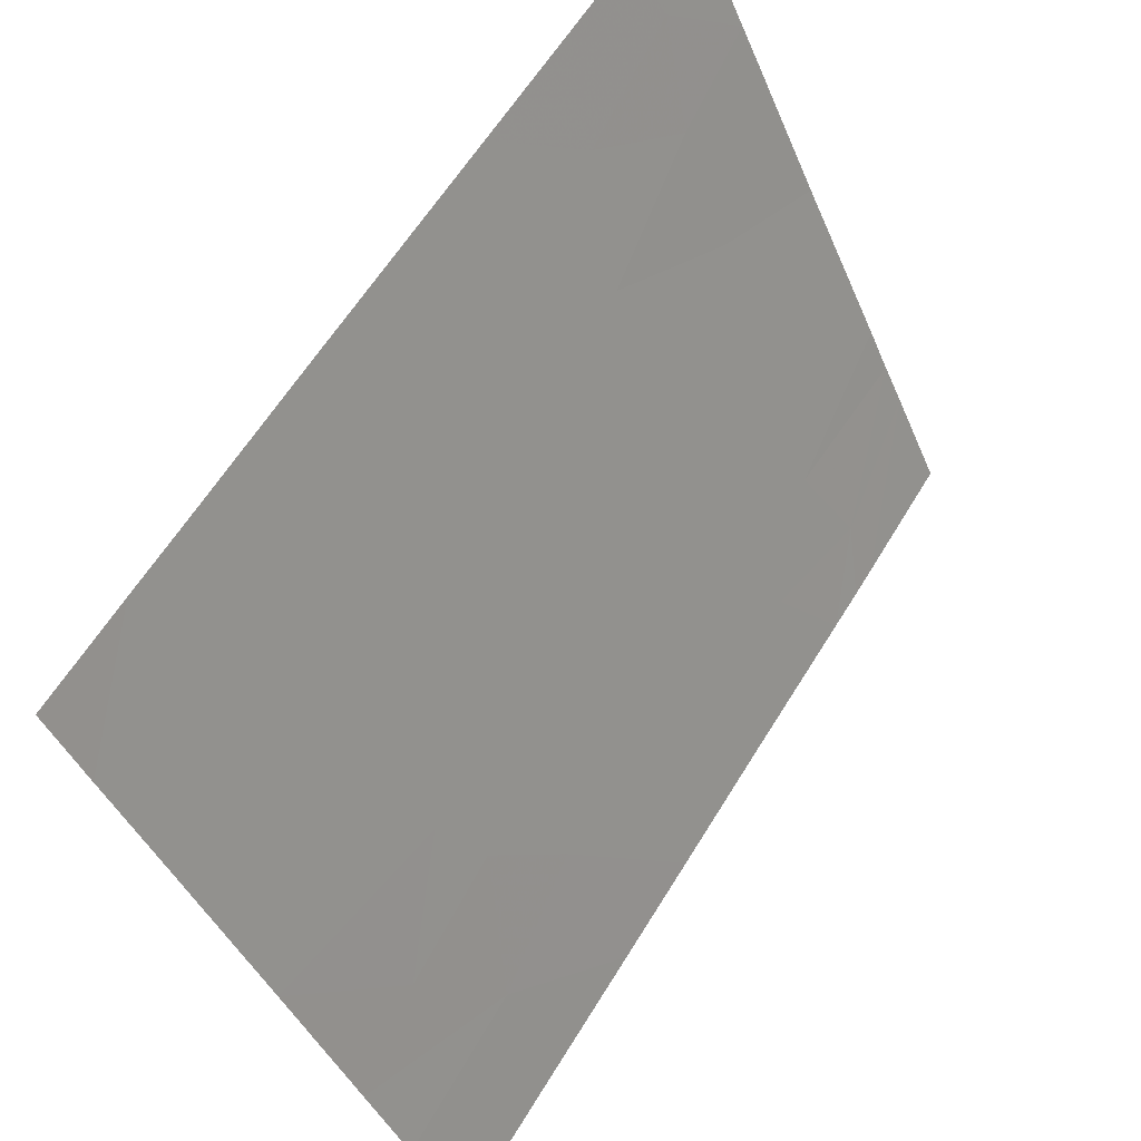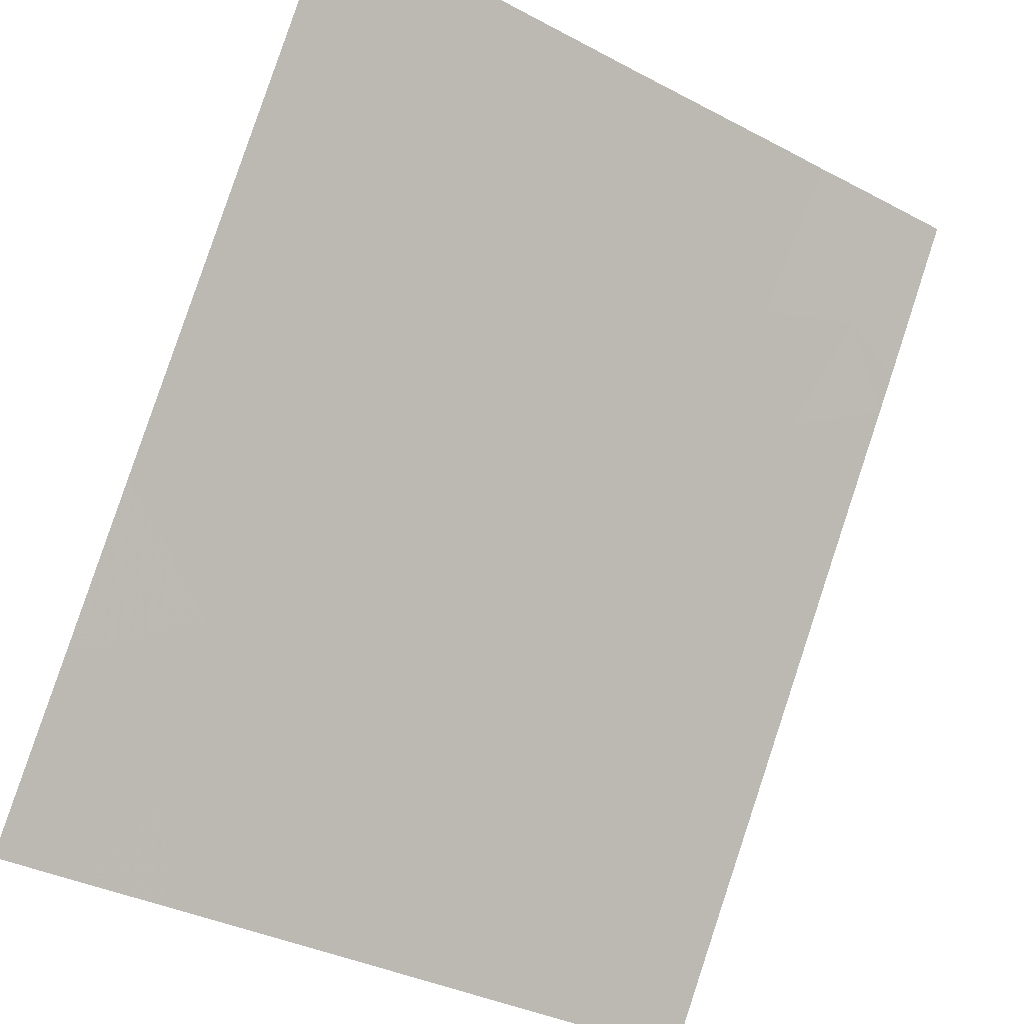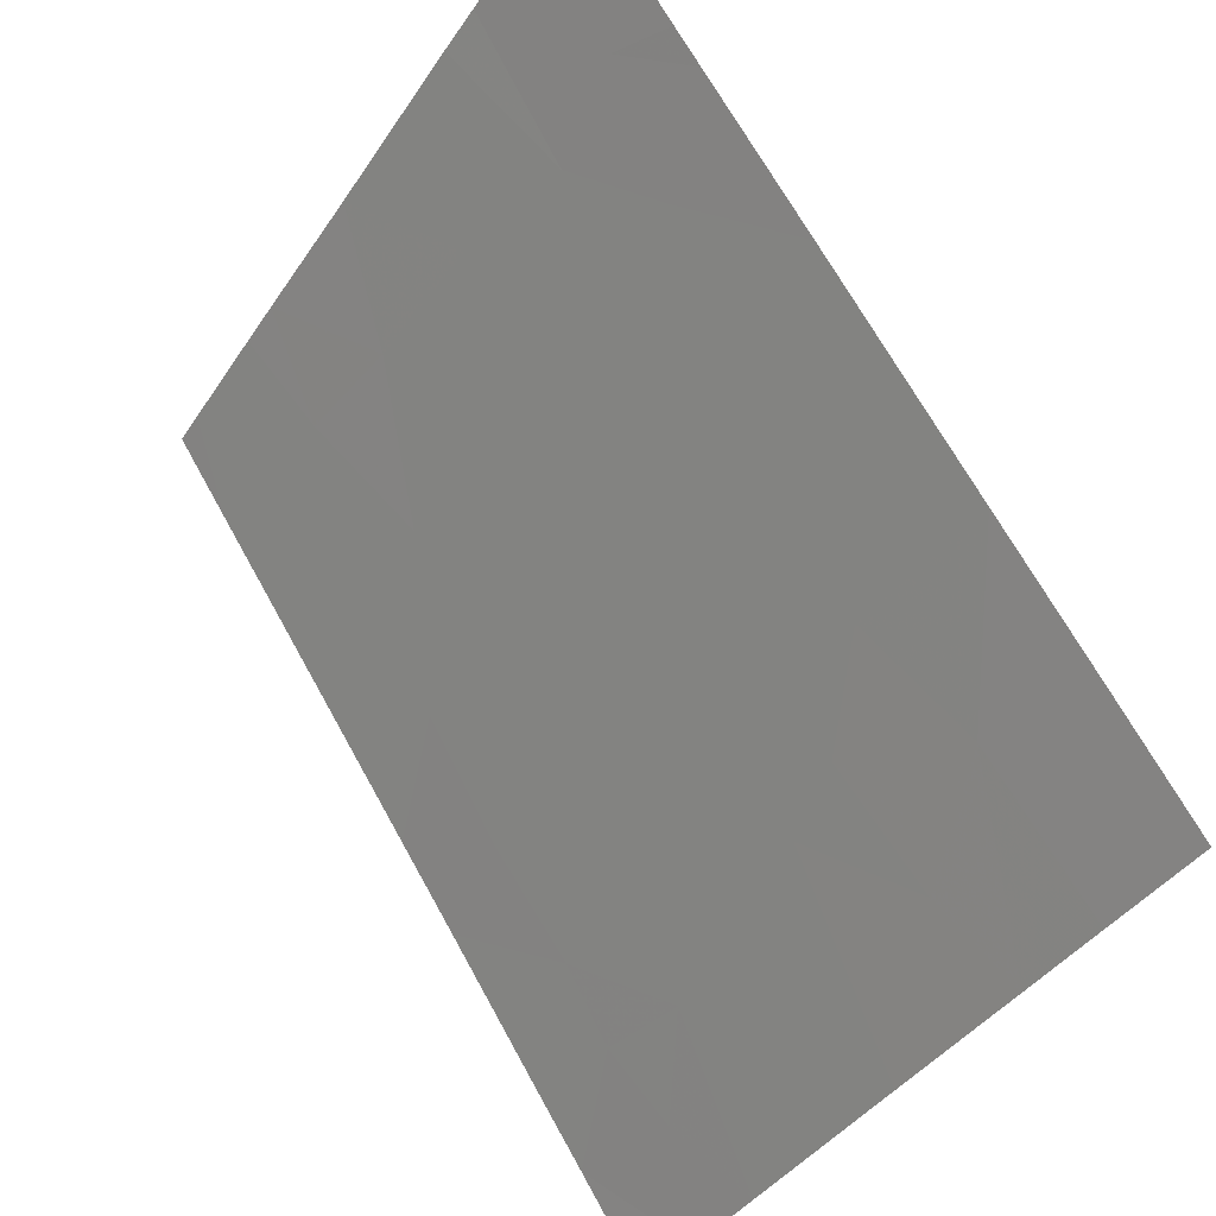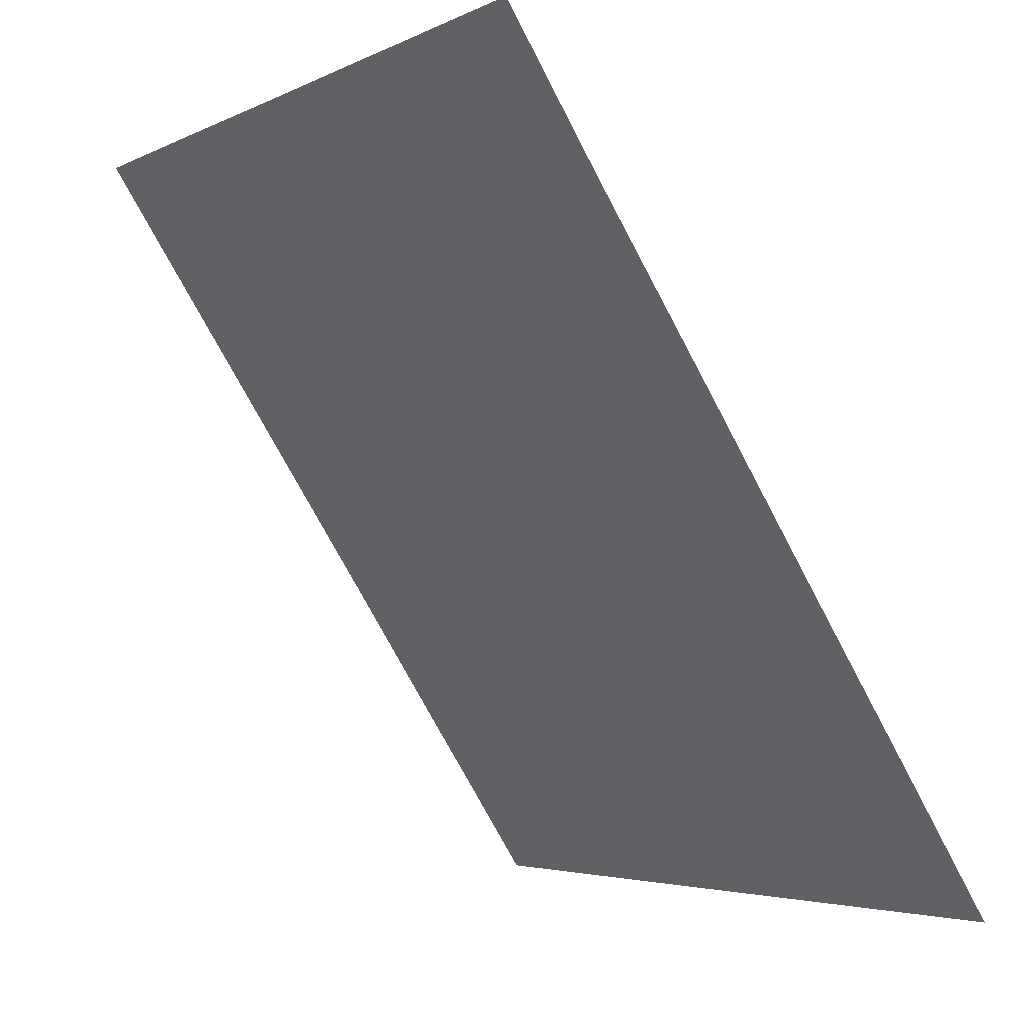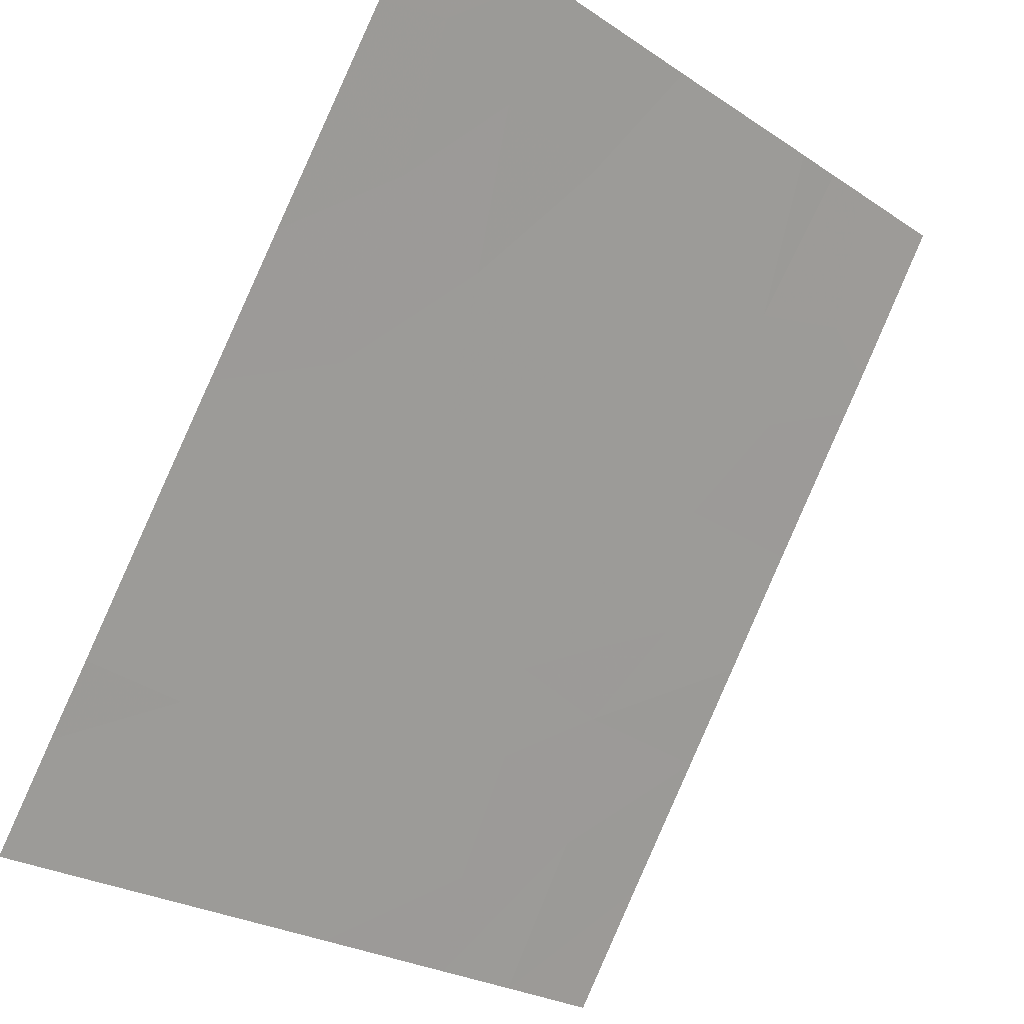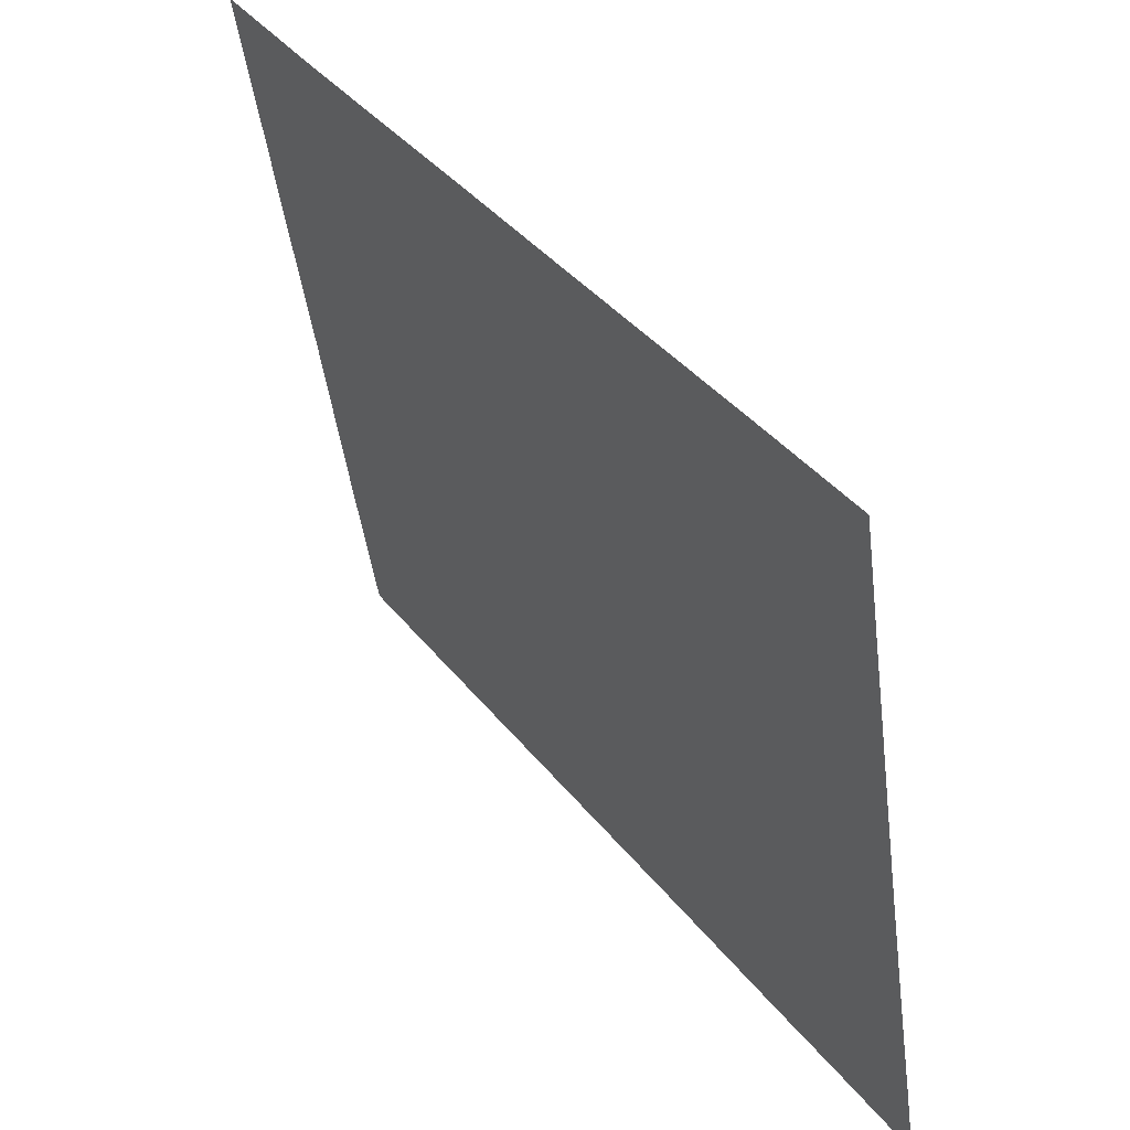
<metadata>
{"format":"obj","ext":"obj","renderer":"f3d","projection":"perspective","resolution":1024,"background":"white","views":[{"elev":-43.0,"azim":-158.2,"up":"+Y"},{"elev":-36.0,"azim":-124.5,"up":"+Y"},{"elev":-39.9,"azim":-30.2,"up":"+Y"},{"elev":-4.0,"azim":-33.3,"up":"+Y"},{"elev":-25.5,"azim":-136.4,"up":"+Y"},{"elev":-46.3,"azim":7.4,"up":"+Y"}]}
</metadata>
<code>
v 32.76 21.04 20.35
v 33.01 20.66 20.13
v 32.95 20.75 20.44
v 32.79 20.99 19.27
v 33.1 20.54 19.3
v 32.93 20.8 19.16
v 31.74 22.55 21.19
v 31.74 22.55 21.46
v 31.81 22.45 21.46
v 32.81 20.97 20.81
v 33.1 20.54 20.96
v 33.24 20.32 20.5
v 31.85 22.39 18.46
v 31.61 22.74 18.74
v 31.65 22.7 18.46
v 32.28 21.75 20.86
v 32.28 21.75 21.46
v 32.47 21.47 20.57
v 32.56 21.34 20.99
v 32.14 21.96 18.46
v 31.93 22.27 18.85
v 32.08 22.06 20.57
v 32.15 21.95 19.93
v 32.52 21.39 20.03
v 32.89 20.85 18.92
v 32.02 22.14 21.06
v 31.8 22.46 20.77
v 32.89 20.85 19.79
v 33.22 20.36 18.46
v 33.05 20.61 18.46
v 33.07 20.59 18.89
v 31.74 22.56 20.23
v 31.44 23 20.61
v 31.54 22.85 20.23
v 33.16 20.45 21.46
v 33.46 20 20.99
v 33.46 20 21.46
v 33.46 20 20.61
v 32.82 20.94 21.46
v 31.44 23 21.01
v 31.44 23 21.46
v 32.46 21.49 18.46
v 32.32 21.69 18.93
v 32.36 21.63 19.5
v 32.03 22.12 19.33
v 32.62 21.26 18.89
v 32.65 21.21 20.68
v 31.44 23 19.85
v 31.44 23 19.26
v 31.7 22.62 19.15
v 31.73 22.58 19.64
v 31.44 23 19.06
v 33.46 20 19.16
v 33.46 20 19.85
v 31.9 22.31 21.46
v 32.68 21.16 18.46
v 31.44 23 20.82
v 31.44 23 18.6
v 31.44 23 18.46
v 33.46 20 19.96
v 33.26 20.3 18.97
v 33.46 20 18.46
v 33.46 20 18.78
v 33.15 20.46 19.69
v 32.57 21.31 21.46
f 3 1 2
f 6 5 4
f 9 8 7
f 3 11 10
f 3 12 11
f 15 13 14
f 19 17 16
f 16 18 19
f 21 13 20
f 24 22 23
f 24 18 22
f 25 6 4
f 22 26 27
f 5 28 4
f 31 30 29
f 31 25 30
f 34 32 33
f 37 35 36
f 36 11 38
f 36 35 11
f 39 11 35
f 41 40 8
f 43 20 42
f 45 44 23
f 46 43 42
f 1 28 2
f 10 19 47
f 51 48 49
f 49 50 51
f 50 49 52
f 1 18 24
f 24 28 1
f 28 44 4
f 28 24 44
f 51 32 48
f 34 48 32
f 5 53 54
f 22 27 32
f 9 7 55
f 50 52 14
f 46 42 56
f 56 25 46
f 27 7 57
f 10 47 1
f 14 52 58
f 50 45 51
f 50 21 45
f 40 7 8
f 40 57 7
f 15 58 59
f 15 14 58
f 16 17 26
f 26 22 16
f 27 57 33
f 33 32 27
f 24 23 44
f 12 60 38
f 46 44 43
f 46 4 44
f 5 61 53
f 10 11 39
f 18 1 47
f 31 29 61
f 61 5 31
f 26 55 7
f 7 27 26
f 18 16 22
f 25 56 30
f 63 29 62
f 63 53 61
f 61 29 63
f 2 64 60
f 2 28 64
f 45 43 44
f 21 20 43
f 43 45 21
f 64 54 60
f 64 5 54
f 21 14 13
f 21 50 14
f 34 33 48
f 26 17 55
f 45 23 32
f 32 51 45
f 10 39 65
f 65 19 10
f 28 5 64
f 22 32 23
f 46 25 4
f 5 6 25
f 19 65 17
f 5 25 31
f 3 10 1
f 12 38 11
f 12 2 60
f 12 3 2
f 47 19 18

</code>
